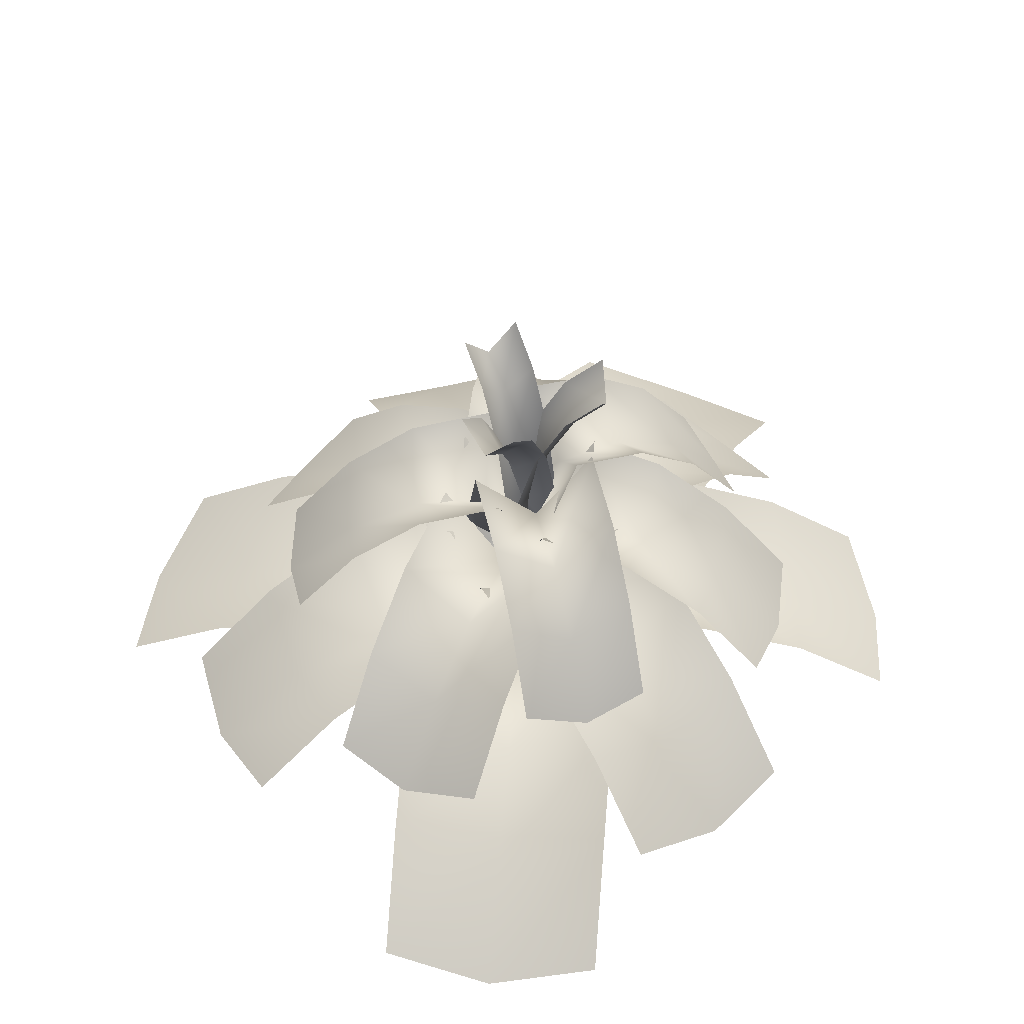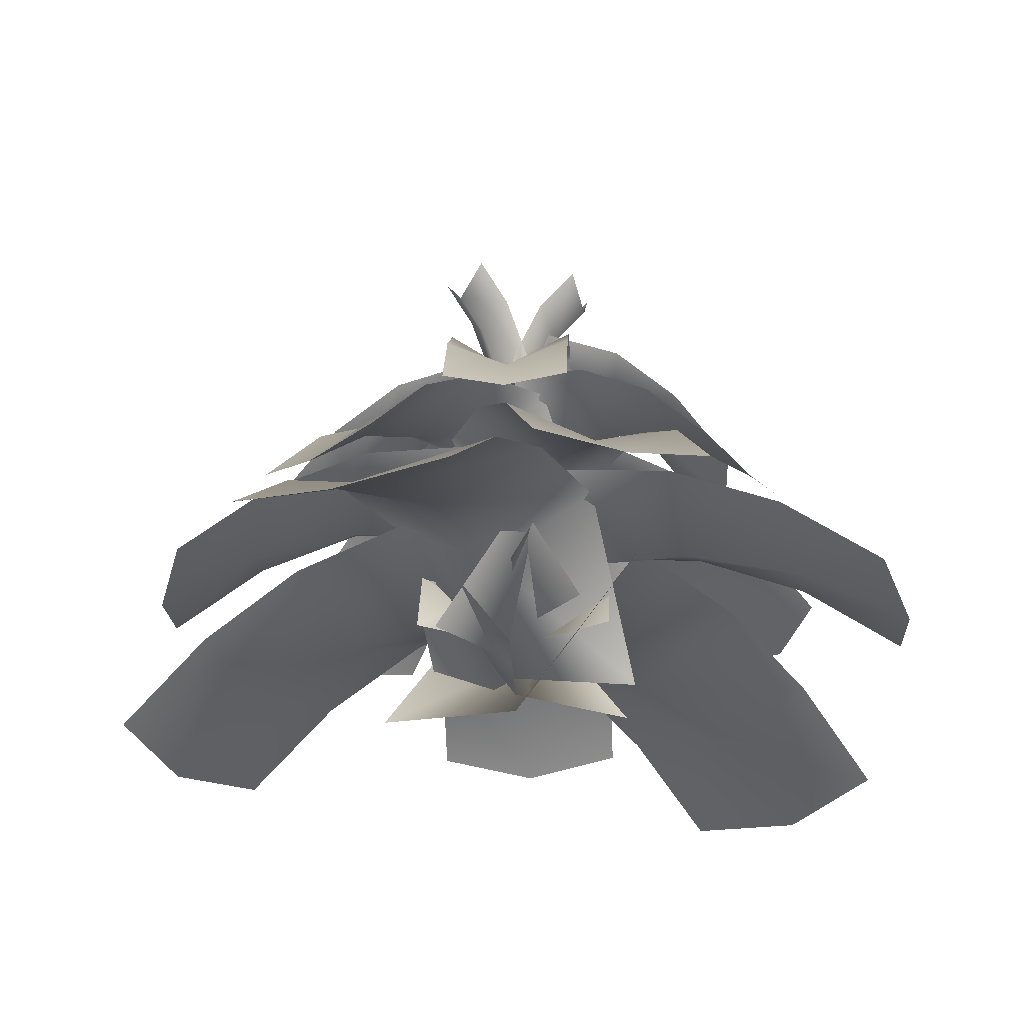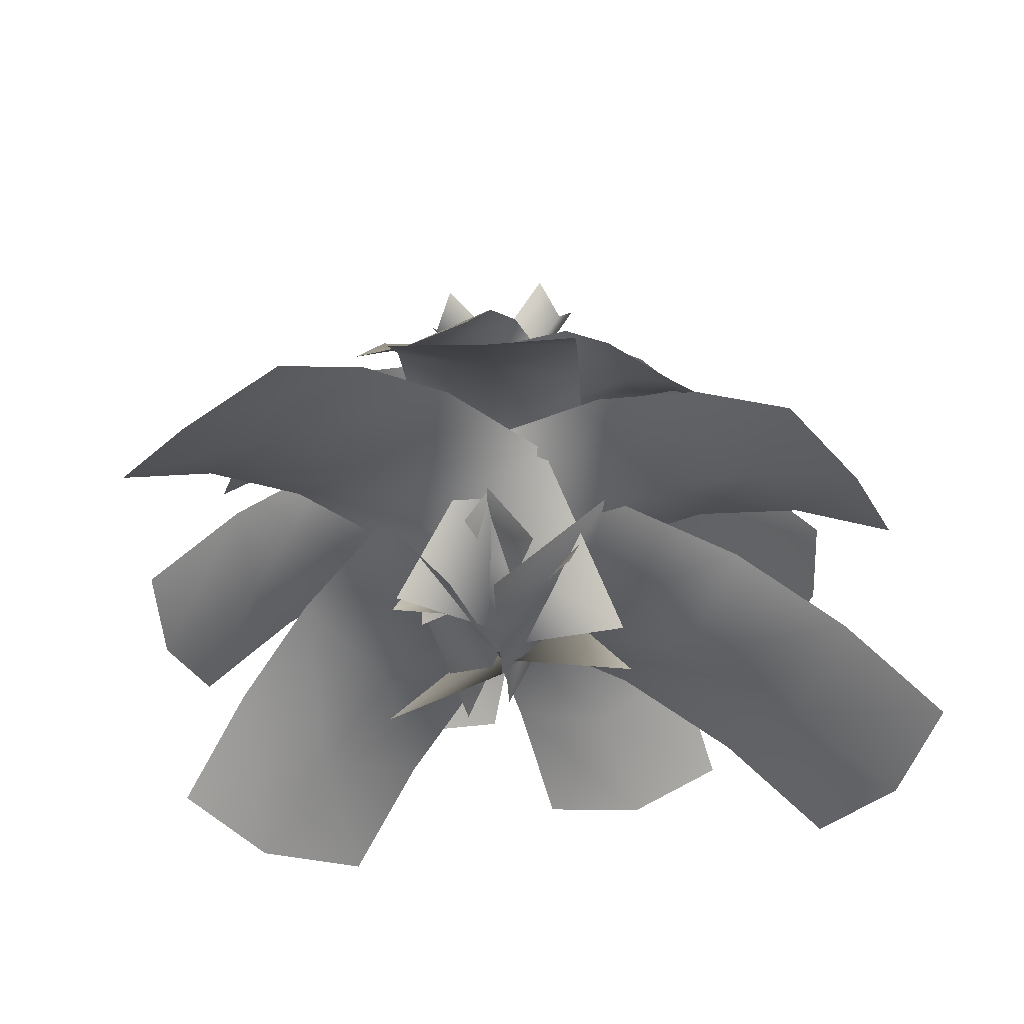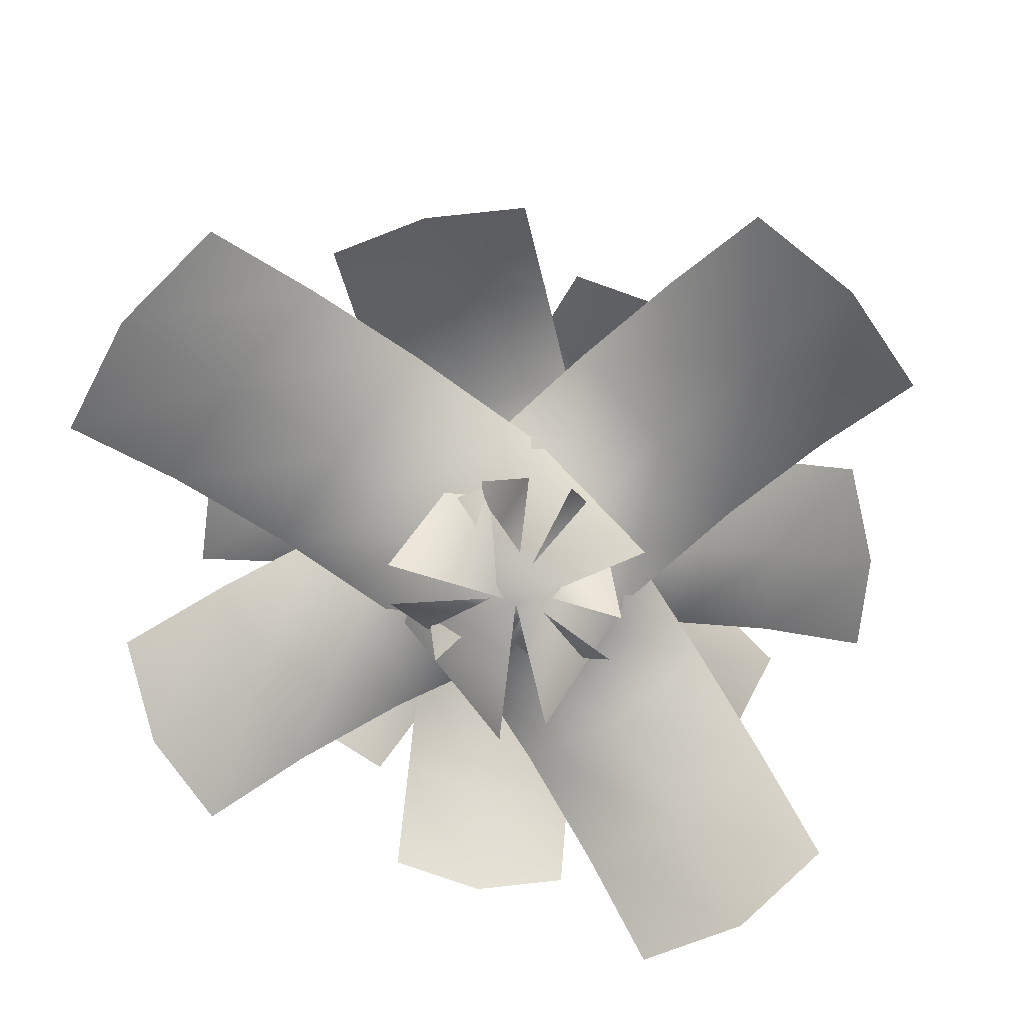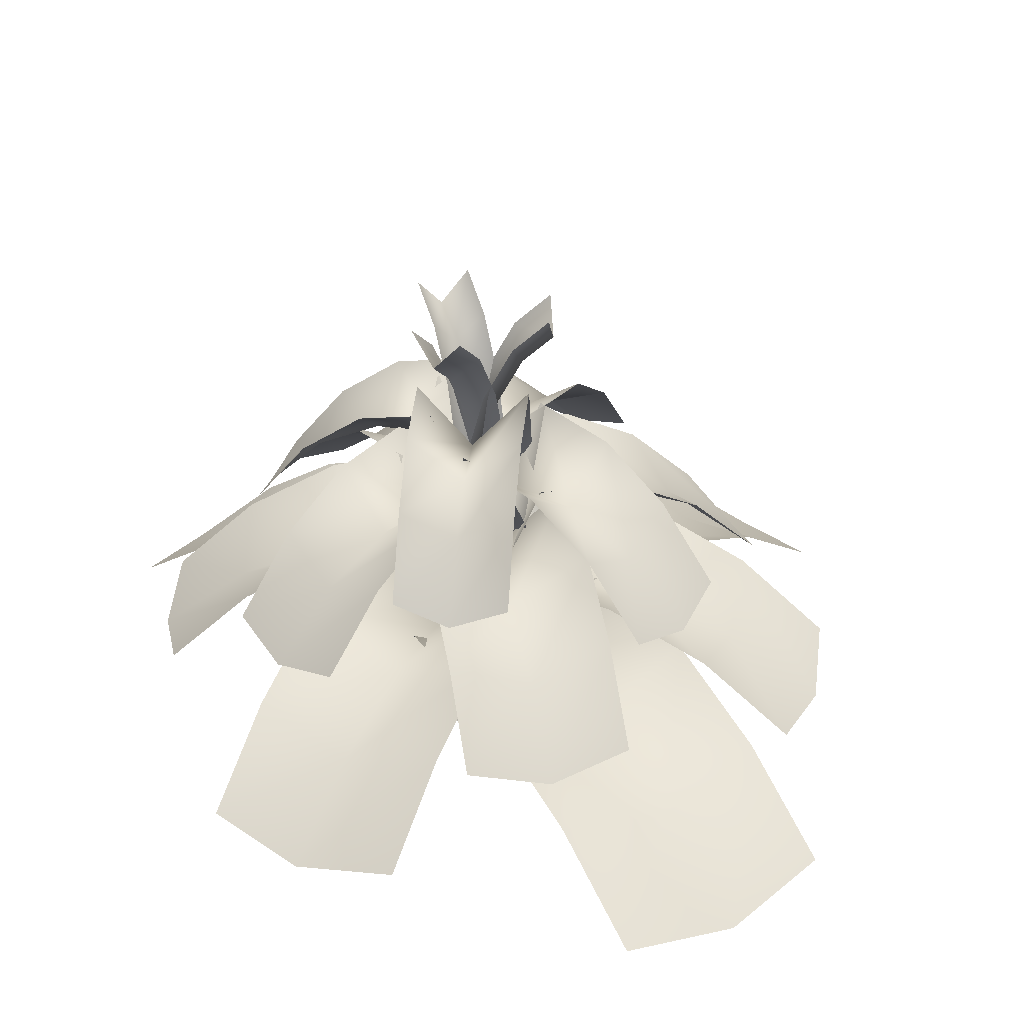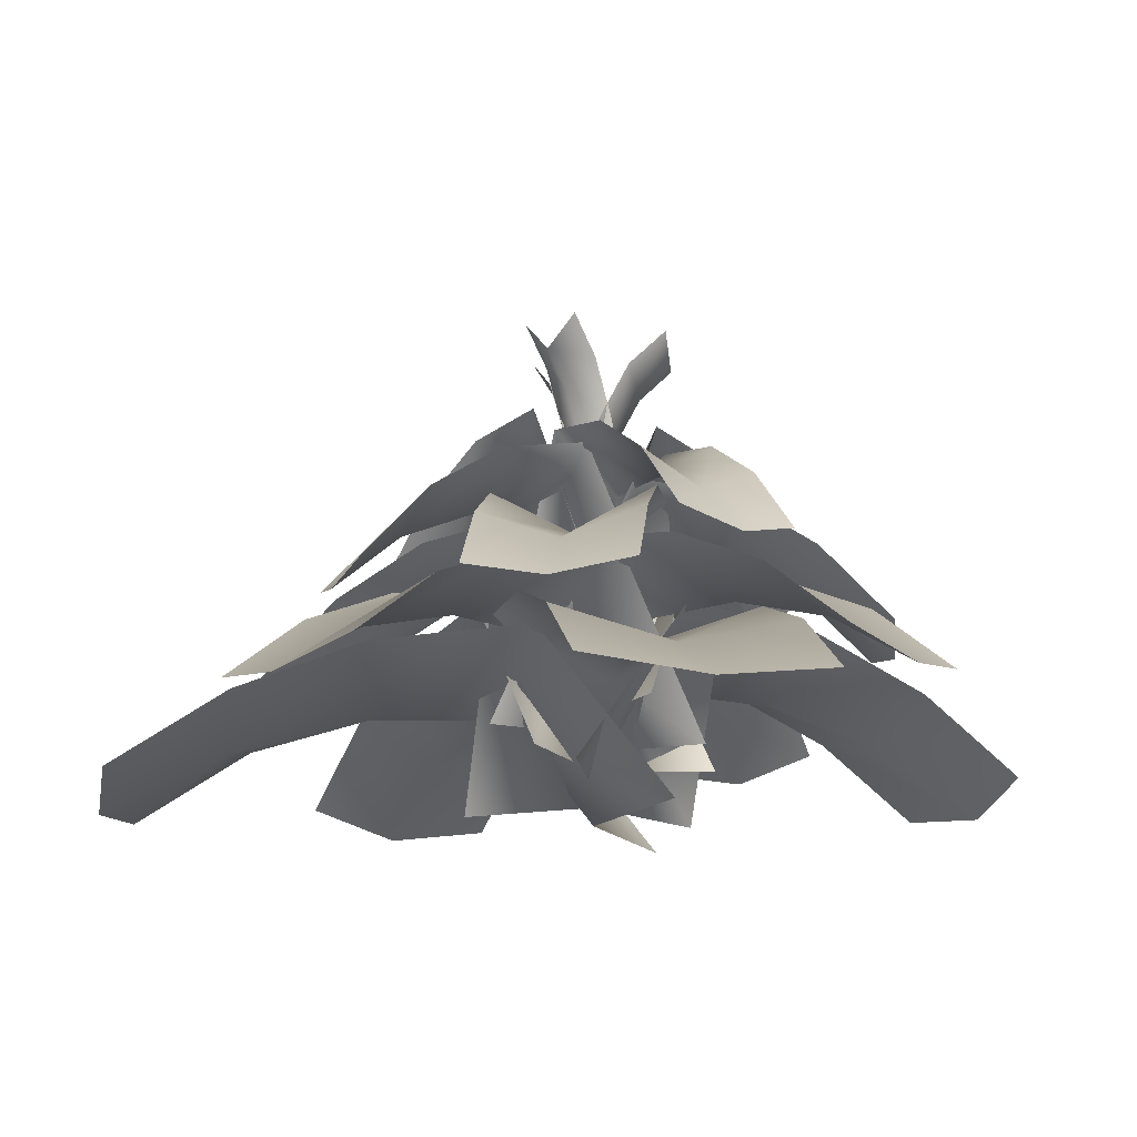
<metadata>
{"format":"obj","ext":"obj","renderer":"f3d","projection":"perspective","resolution":1024,"background":"white","views":[{"elev":51.2,"azim":25.2,"up":"+Y"},{"elev":-28.2,"azim":42.7,"up":"+Y"},{"elev":-41.9,"azim":63.3,"up":"+Y"},{"elev":-76.9,"azim":-126.6,"up":"+Y"},{"elev":34.0,"azim":146.5,"up":"+Y"},{"elev":-18.4,"azim":-92.2,"up":"+Y"}]}
</metadata>
<code>
v  8.864 4 -10.56
v  0 4 0
v  2.708 15.53 7.44
v  13.25 22.3 1.496
v  -13.58 4 -2.394
v  -9.19 22.3 9.665
v  7.454 15.26 20.48
v  18.46 20.38 15.81
v  -3.981 20.38 23.98
v  11.97 11.5 32.88
v  22.83 14.97 27.81
v  0.3868 14.97 35.98
v  16.07 4.753 44.14
v  26.67 6.751 38.37
v  4.23 6.751 46.54
v  0 12 -11.23
v  0 12 0
v  5.585 23.53 3.224
v  9.053 30.3 -6.005
v  -9.727 12 5.616
v  -0.6741 30.3 10.84
v  15.37 23.26 8.876
v  19.8 28.38 0.198
v  10.07 28.38 17.05
v  24.68 19.5 14.25
v  28.8 22.97 5.399
v  19.08 22.97 22.25
v  33.13 12.75 19.13
v  36.73 14.75 9.975
v  27 14.75 26.82
v  -5.88 20 -7.008
v  0 20 0
v  5.173 31.53 -0.9121
v  2.505 38.3 -8.486
v  -3.129 20 8.596
v  5.256 38.3 7.118
v  14.24 31.26 -2.511
v  12.46 36.38 -10.24
v  15.21 36.38 5.363
v  22.86 27.5 -4.03
v  20.8 30.97 -11.71
v  23.55 30.97 3.892
v  30.69 20.75 -5.411
v  28.14 22.75 -13.01
v  30.89 22.75 2.598
v  2.683 26 -7.37
v  0 26 0
v  2.895 37.53 3.45
v  7.375 44.3 -1.778
v  -7.724 26 1.362
v  -3.032 44.3 6.954
v  7.969 37.26 9.497
v  12.94 42.38 4.858
v  2.537 42.38 13.59
v  12.79 33.5 15.24
v  17.61 36.97 10.42
v  7.206 36.97 19.16
v  17.17 26.75 20.47
v  21.72 28.75 15.32
v  11.31 28.75 24.05
v  8.339 18 -4.815
v  -0 18 0
v  -0 29.53 5.529
v  8.339 36.3 4.147
v  -8.339 18 -4.815
v  -8.339 36.3 4.147
v  -0 29.26 15.22
v  8.339 34.38 14.78
v  -8.339 34.38 14.78
v  -0.0001 25.5 24.43
v  8.339 28.97 23.7
v  -8.339 28.97 23.7
v  -0.0001 18.75 32.8
v  8.339 20.75 31.55
v  -8.339 20.75 31.55
v  11.64 10 2.053
v  0 10 0
v  -4.363 21.53 5.2
v  4.57 28.3 10.48
v  -4.043 10 -11.11
v  -11.12 28.3 -2.681
v  -12.01 21.26 14.31
v  -3.824 26.38 20.49
v  -19.51 26.38 7.323
v  -19.28 17.5 22.98
v  -10.86 20.97 28.87
v  -26.55 20.97 15.71
v  -25.89 10.75 30.85
v  -17.05 12.75 36.25
v  -32.74 12.75 23.09
v  9.33 2 11.12
v  0 2 -0
v  -8.207 13.53 1.447
v  -3.974 20.3 13.46
v  4.964 2 -13.64
v  -8.339 20.3 -11.29
v  -22.59 13.26 3.984
v  -19.76 18.38 16.25
v  -24.13 18.38 -8.51
v  -36.27 9.504 6.395
v  -33 12.97 18.58
v  -37.37 12.97 -6.175
v  -48.69 2.753 8.586
v  -44.65 4.751 20.64
v  -49.02 4.751 -4.121
v  7.15 24 4.128
v  0 24 0
v  -4.105 35.53 2.37
v  0.4955 42.3 7.97
v  0 24 -8.256
v  -6.654 42.3 -4.414
v  -11.3 35.26 6.525
v  -7.402 40.38 12.53
v  -14.55 40.38 0.1455
v  -18.14 31.5 10.47
v  -14.02 34.97 16.35
v  -21.17 34.97 3.969
v  -24.36 24.75 14.06
v  -19.85 26.75 19.72
v  -27 26.75 7.333
v  -0.3802 28 3.713
v  0 28 -0
v  -0.5137 35.87 -0.3712
v  -0.9742 37.1 3.284
v  3.405 28 -1.527
v  2.811 37.1 -1.956
v  -2 42.91 -1.445
v  -2.693 45.24 2.042
v  1.092 45.24 -3.198
v  -4.302 48.36 -3.108
v  -5.355 51.54 0.1187
v  -1.569 51.54 -5.121
v  -7.175 51.65 -5.184
v  -8.676 55.35 -2.281
v  -4.891 55.35 -7.521
v  -7.338 28 -1.294
v  0 28 0
v  2.75 39.53 -3.277
v  -2.88 46.3 -6.606
v  2.548 28 7.002
v  7.006 46.3 1.69
v  7.57 39.26 -9.022
v  2.41 44.38 -12.91
v  12.3 44.38 -4.615
v  12.15 35.5 -14.48
v  6.846 38.97 -18.2
v  16.73 38.97 -9.902
v  16.31 28.75 -19.44
v  10.75 30.75 -22.85
v  20.64 30.75 -14.55
v  3.467 16 9.525
v  0 16 -0
v  -5.732 27.53 -1.011
v  -5.824 34.3 7.887
v  6.516 16 -7.765
v  -2.775 34.3 -9.403
v  -15.78 27.26 -2.782
v  -16.85 32.38 5.943
v  -13.8 32.38 -11.35
v  -25.33 23.5 -4.466
v  -26.09 26.97 4.312
v  -23.05 26.97 -12.98
v  -34 16.75 -5.996
v  -34.23 18.75 2.878
v  -31.18 18.75 -14.41
v  -5.586 22 6.657
v  0 22 0
v  -1.707 33.53 -4.689
v  -8.353 40.3 -0.9431
v  8.559 22 1.509
v  5.792 40.3 -6.091
v  -4.698 33.26 -12.91
v  -11.64 38.38 -9.963
v  2.509 38.38 -15.11
v  -7.542 29.5 -20.72
v  -14.39 32.97 -17.53
v  -0.2437 32.97 -22.68
v  -10.12 22.75 -27.82
v  -16.81 24.75 -24.18
v  -2.666 24.75 -29.33
v  -10.51 14 1.853
v  0 14 0
v  2.095 25.53 -5.757
v  -7.111 32.3 -7.479
v  6.858 14 8.174
v  10.25 32.3 -1.158
v  5.768 25.26 -15.85
v  -3.08 30.38 -18.55
v  14.29 30.38 -12.23
v  9.259 21.5 -25.44
v  0.2993 24.97 -27.84
v  17.67 24.97 -21.52
v  12.43 14.75 -34.15
v  3.273 16.75 -36.01
v  20.64 16.75 -29.69
v  -4.256 8 11.69
v  0 8 0
v  -4.593 19.53 -5.474
v  -11.7 26.3 2.822
v  12.26 8 -2.161
v  4.811 26.3 -11.03
v  -12.64 19.26 -15.07
v  -20.54 24.38 -7.708
v  -4.025 24.38 -21.56
v  -20.3 15.5 -24.19
v  -27.95 18.97 -16.54
v  -11.43 18.97 -30.39
v  -27.25 8.753 -32.47
v  -34.46 10.75 -24.31
v  -17.95 10.75 -38.16
v  -13.23 0 7.639
v  0 0 -0
v  0 11.53 -8.773
v  -13.23 18.3 -6.58
v  13.23 0 7.639
v  13.23 18.3 -6.58
v  0 11.26 -24.15
v  -13.23 16.38 -23.46
v  13.23 16.38 -23.46
v  0 7.503 -38.77
v  -13.23 10.97 -37.61
v  13.23 10.97 -37.61
v  0 0.753 -52.05
v  -13.23 2.751 -50.06
v  13.23 2.751 -50.06
v  -11.34 6 -6.55
v  -0 6 -0
v  6.514 17.53 -3.761
v  -0.7862 24.3 -12.65
v  0 6 13.1
v  10.56 24.3 7.004
v  17.93 17.26 -10.35
v  11.74 22.38 -19.88
v  23.09 22.38 -0.2309
v  28.78 13.5 -16.62
v  22.25 16.97 -25.95
v  33.6 16.97 -6.297
v  38.64 6.753 -22.31
v  31.5 8.751 -31.28
v  42.84 8.751 -11.63
v  -3.048 28 -2.153
v  0.5755 35.87 -0.2654
v  -2.383 37.1 -2.46
v  -0.3408 28 3.716
v  0.3246 37.1 3.409
v  2.241 42.91 -1.034
v  -0.457 45.24 -3.349
v  2.25 45.24 2.521
v  4.82 48.36 -2.223
v  2.525 51.54 -4.724
v  5.232 51.54 1.146
v  8.038 51.65 -3.707
v  6.246 55.35 -6.44
v  8.953 55.35 -0.5701
v  3.397 28 -1.545
v  -0 28 0
v  -0.0612 35.87 0.6308
v  3.326 37.1 -0.8157
v  -3.037 28 -2.17
v  -3.107 37.1 -1.44
v  -0.2384 42.91 2.456
v  3.122 45.24 1.295
v  -3.312 45.24 0.6707
v  -0.5127 48.36 5.283
v  2.804 51.54 4.563
v  -3.63 51.54 3.939
v  -0.8551 51.65 8.81
v  2.409 55.35 8.642
v  -4.025 55.35 8.017
g 16
f 1 2 3 4
f 2 5 6 3
f 4 3 7 8
f 3 6 9 7
f 8 7 10 11
f 7 9 12 10
f 11 10 13 14
f 10 12 15 13
f 16 17 18 19
f 17 20 21 18
f 19 18 22 23
f 18 21 24 22
f 23 22 25 26
f 22 24 27 25
f 26 25 28 29
f 25 27 30 28
f 31 32 33 34
f 32 35 36 33
f 34 33 37 38
f 33 36 39 37
f 38 37 40 41
f 37 39 42 40
f 41 40 43 44
f 40 42 45 43
f 46 47 48 49
f 47 50 51 48
f 49 48 52 53
f 48 51 54 52
f 53 52 55 56
f 52 54 57 55
f 56 55 58 59
f 55 57 60 58
f 61 62 63 64
f 62 65 66 63
f 64 63 67 68
f 63 66 69 67
f 68 67 70 71
f 67 69 72 70
f 71 70 73 74
f 70 72 75 73
f 76 77 78 79
f 77 80 81 78
f 79 78 82 83
f 78 81 84 82
f 83 82 85 86
f 82 84 87 85
f 86 85 88 89
f 85 87 90 88
f 91 92 93 94
f 92 95 96 93
f 94 93 97 98
f 93 96 99 97
f 98 97 100 101
f 97 99 102 100
f 101 100 103 104
f 100 102 105 103
f 106 107 108 109
f 107 110 111 108
f 109 108 112 113
f 108 111 114 112
f 113 112 115 116
f 112 114 117 115
f 116 115 118 119
f 115 117 120 118
f 121 122 123 124
f 122 125 126 123
f 124 123 127 128
f 123 126 129 127
f 128 127 130 131
f 127 129 132 130
f 131 130 133 134
f 130 132 135 133
f 136 137 138 139
f 137 140 141 138
f 139 138 142 143
f 138 141 144 142
f 143 142 145 146
f 142 144 147 145
f 146 145 148 149
f 145 147 150 148
f 151 152 153 154
f 152 155 156 153
f 154 153 157 158
f 153 156 159 157
f 158 157 160 161
f 157 159 162 160
f 161 160 163 164
f 160 162 165 163
f 166 167 168 169
f 167 170 171 168
f 169 168 172 173
f 168 171 174 172
f 173 172 175 176
f 172 174 177 175
f 176 175 178 179
f 175 177 180 178
f 181 182 183 184
f 182 185 186 183
f 184 183 187 188
f 183 186 189 187
f 188 187 190 191
f 187 189 192 190
f 191 190 193 194
f 190 192 195 193
f 196 197 198 199
f 197 200 201 198
f 199 198 202 203
f 198 201 204 202
f 203 202 205 206
f 202 204 207 205
f 206 205 208 209
f 205 207 210 208
f 211 212 213 214
f 212 215 216 213
f 214 213 217 218
f 213 216 219 217
f 218 217 220 221
f 217 219 222 220
f 221 220 223 224
f 220 222 225 223
f 226 227 228 229
f 227 230 231 228
f 229 228 232 233
f 228 231 234 232
f 233 232 235 236
f 232 234 237 235
f 236 235 238 239
f 235 237 240 238
f 241 122 242 243
f 122 244 245 242
f 243 242 246 247
f 242 245 248 246
f 247 246 249 250
f 246 248 251 249
f 250 249 252 253
f 249 251 254 252
f 255 256 257 258
f 256 259 260 257
f 258 257 261 262
f 257 260 263 261
f 262 261 264 265
f 261 263 266 264
f 265 264 267 268
f 264 266 269 267

</code>
